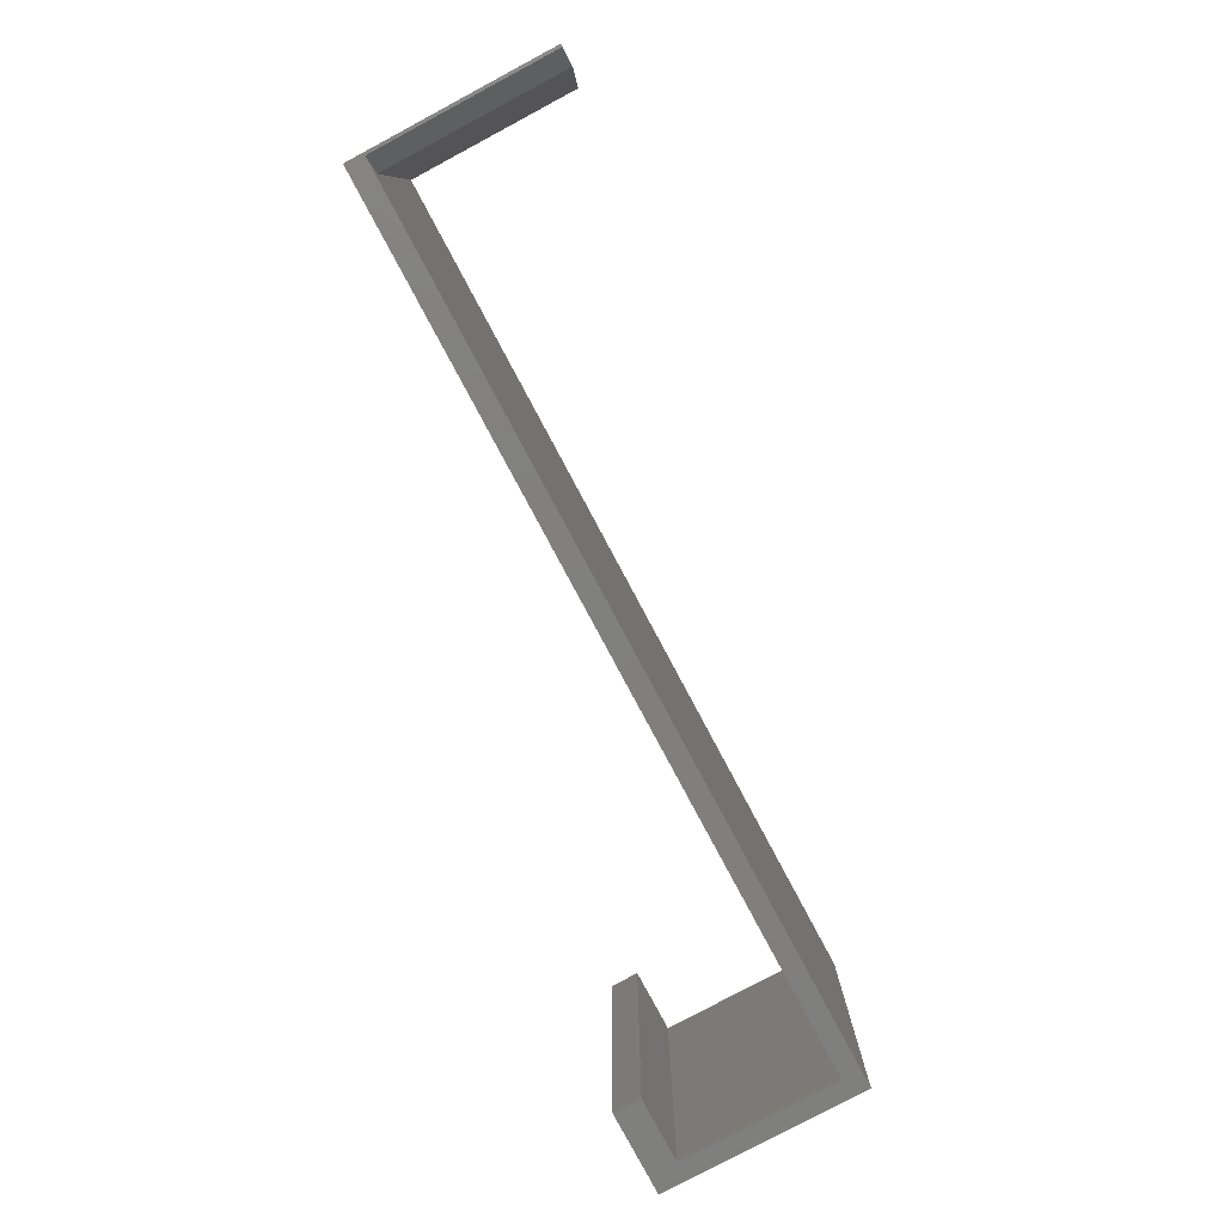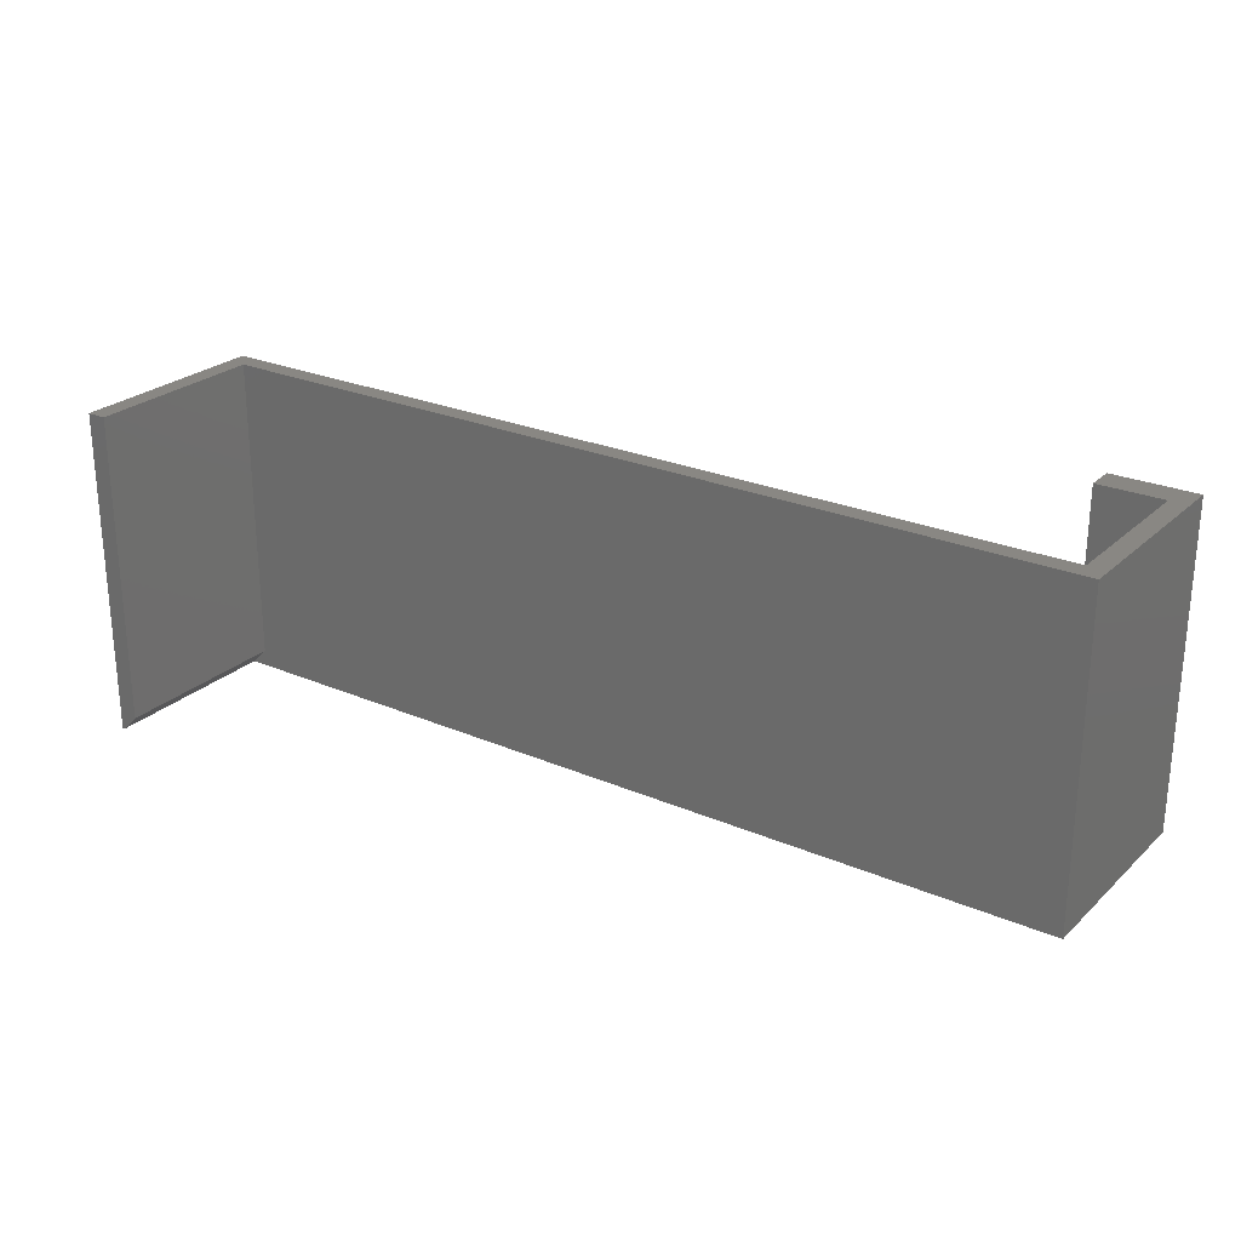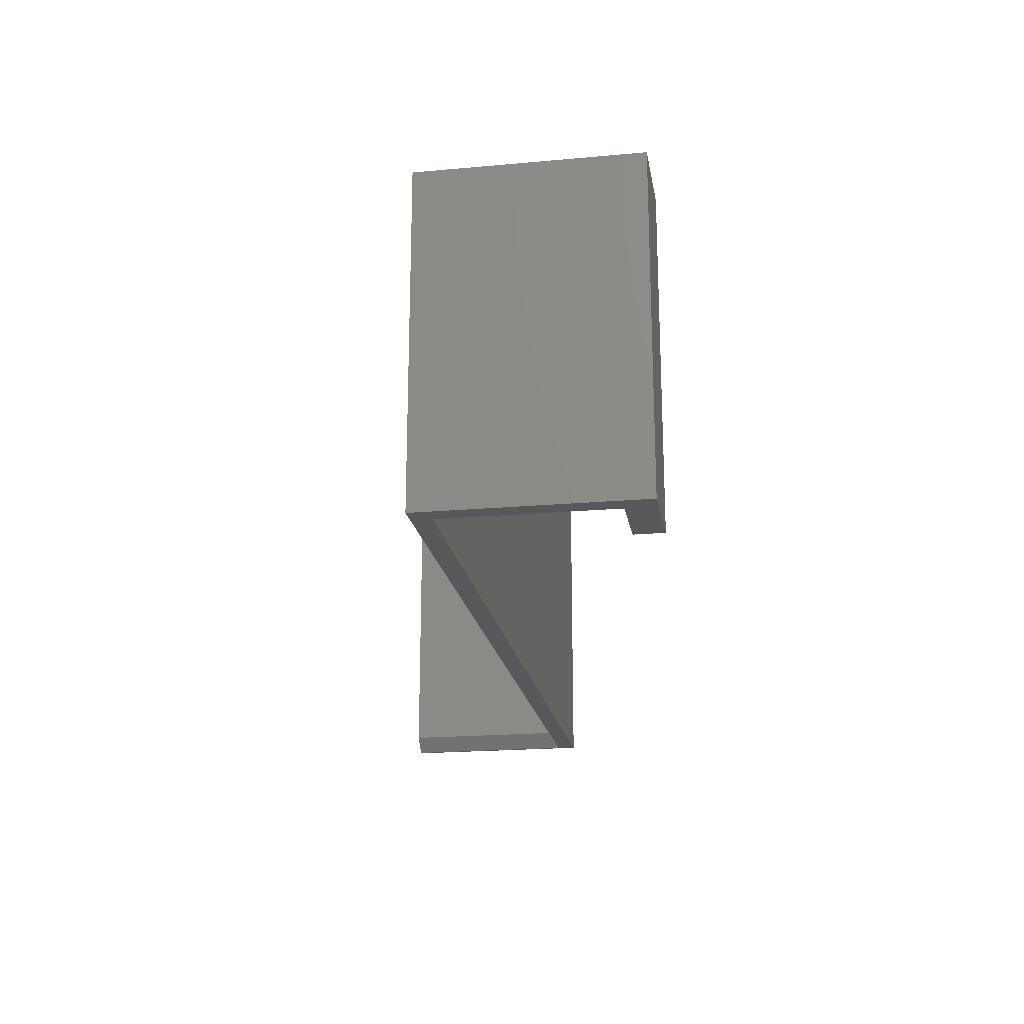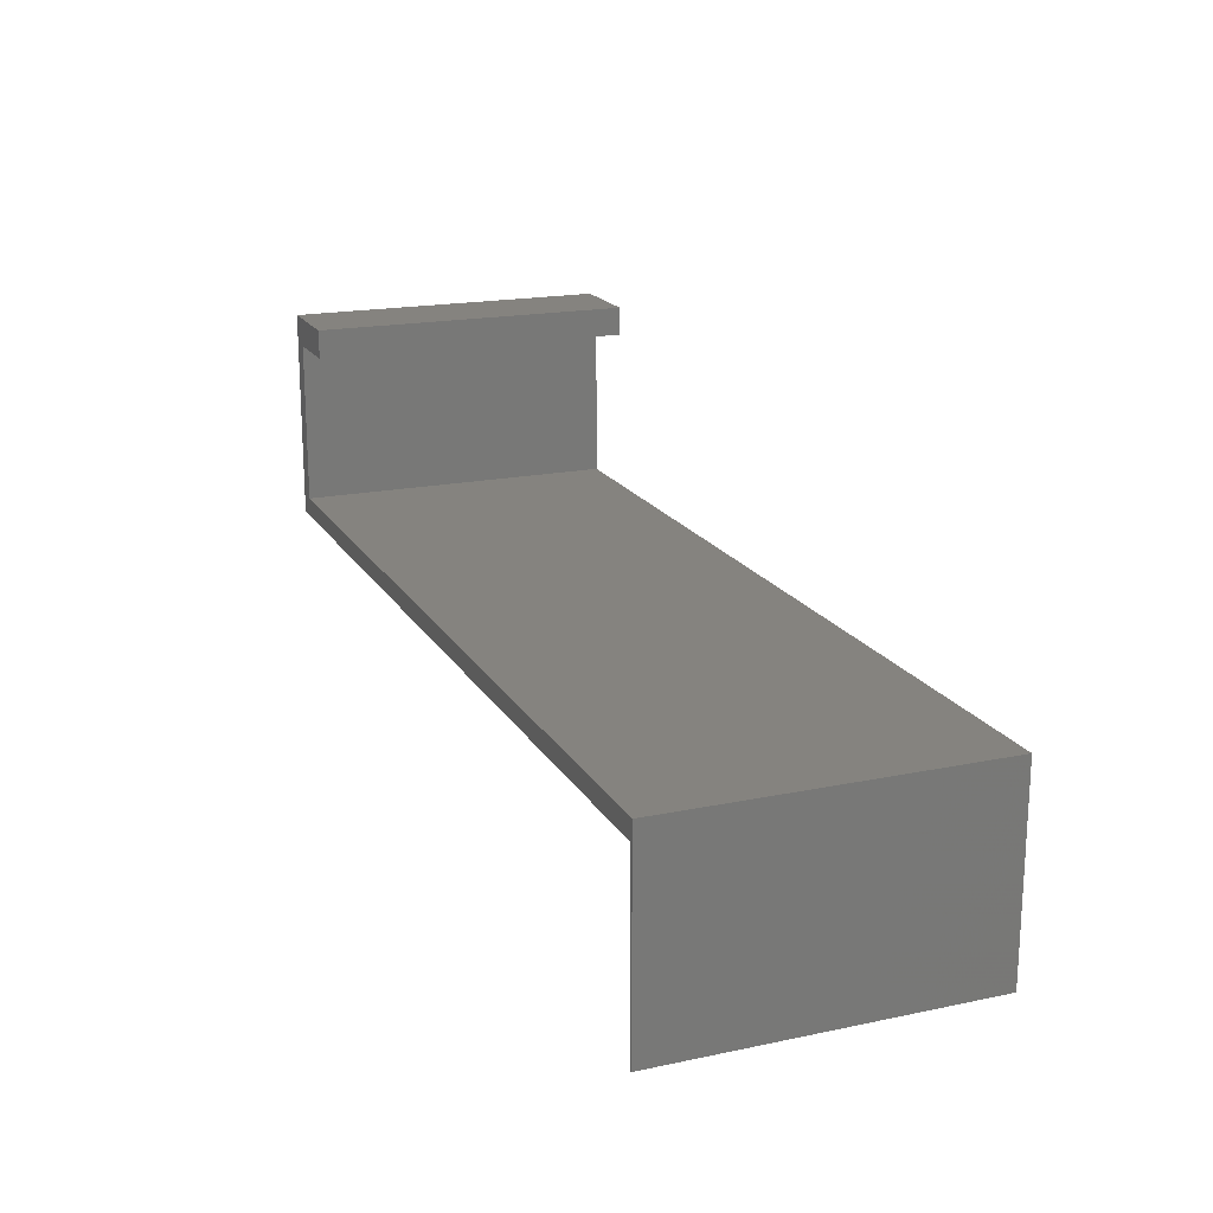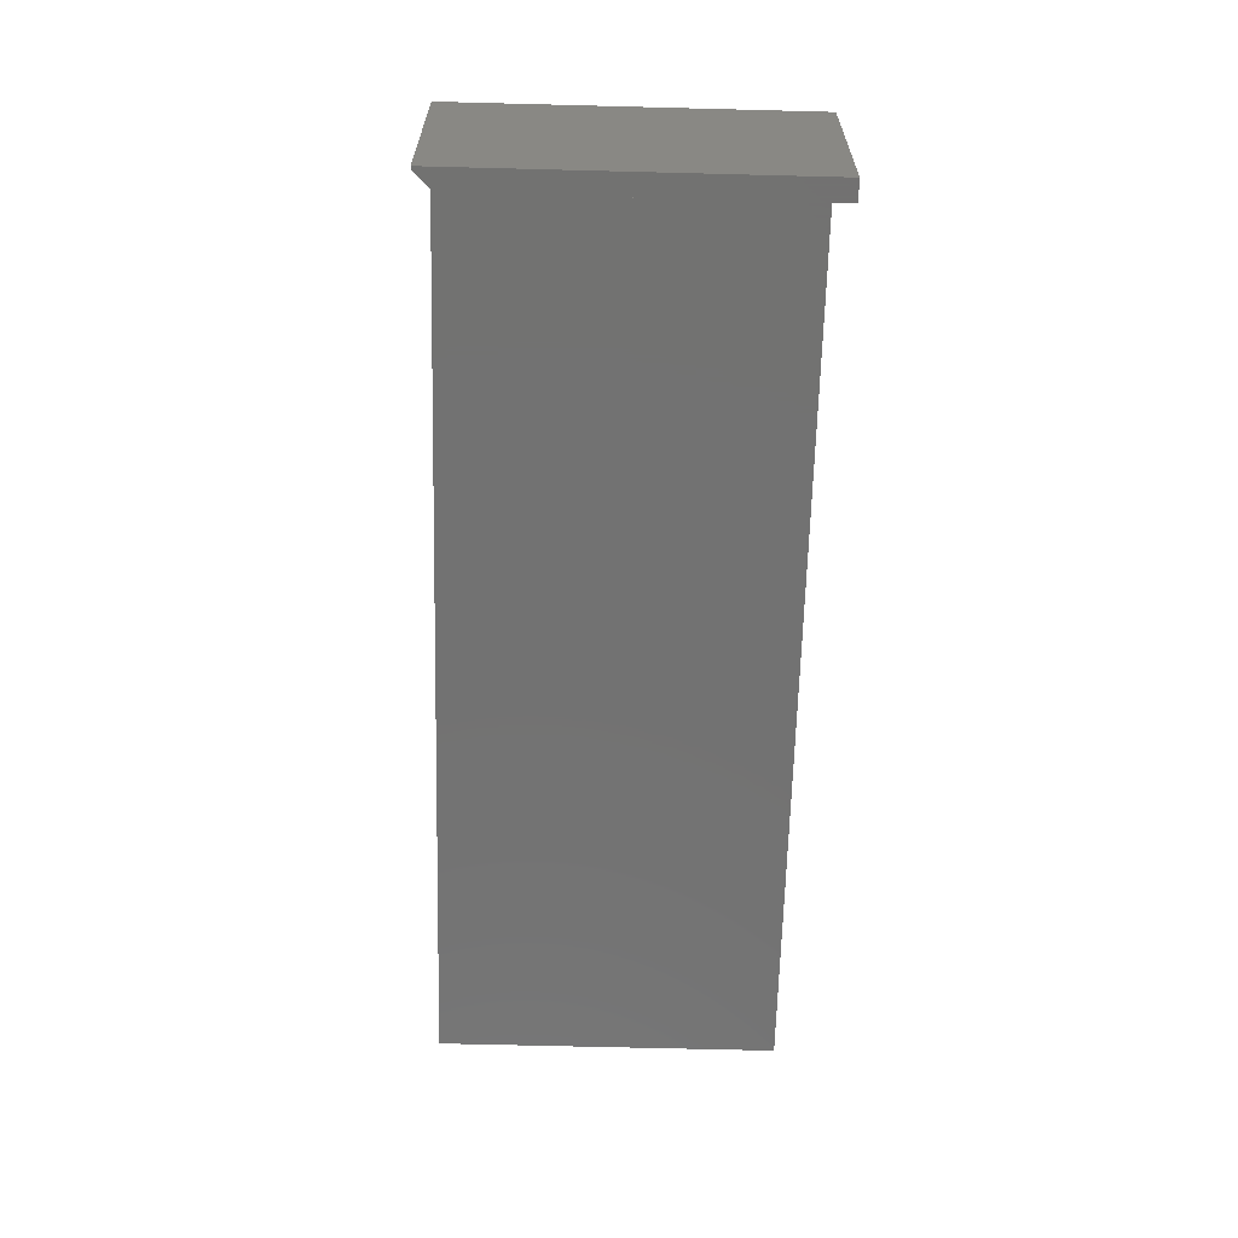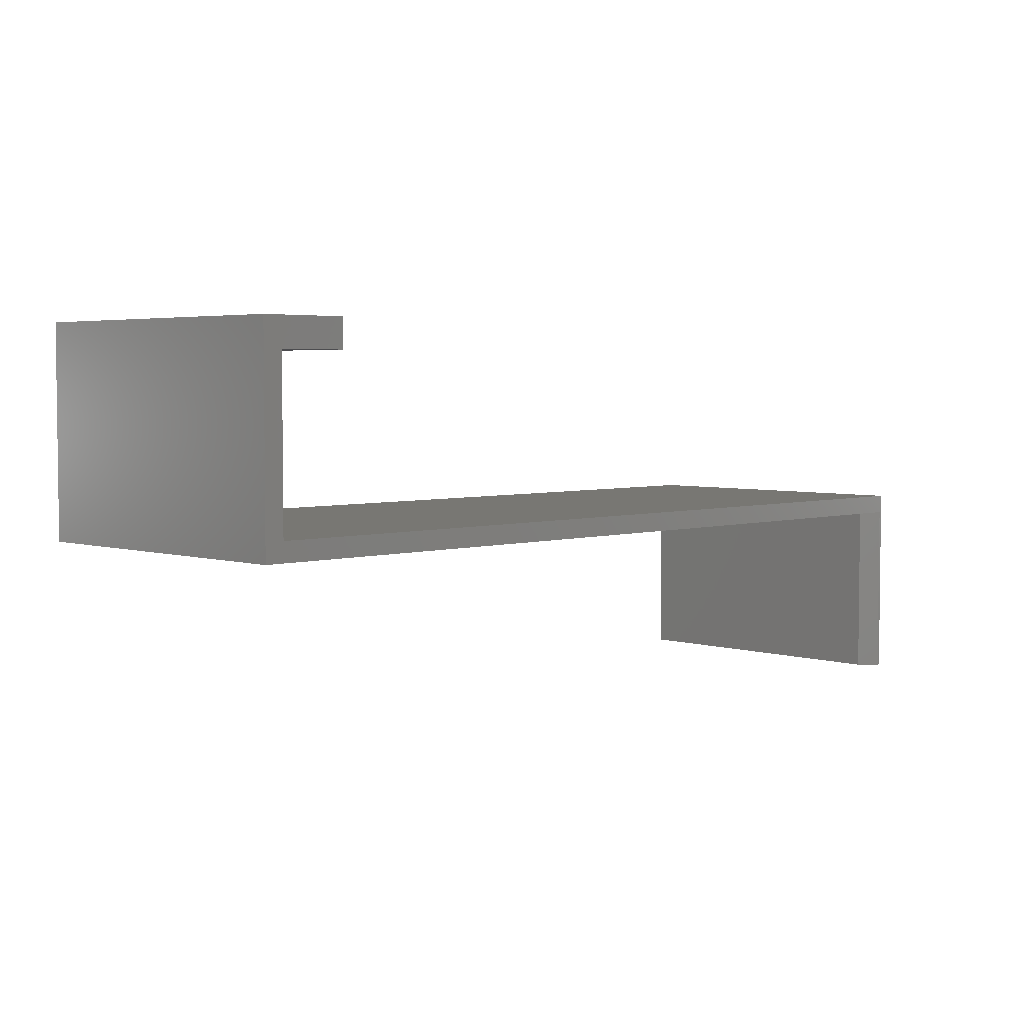
<metadata>
{"format":"stl","ext":"stl","renderer":"f3d","projection":"perspective","resolution":1024,"background":"white","views":[{"elev":-79.8,"azim":118.1,"up":"+Y"},{"elev":25.2,"azim":-145.1,"up":"+Y"},{"elev":-19.9,"azim":-80.5,"up":"+Y"},{"elev":18.5,"azim":68.2,"up":"+Z"},{"elev":-64.1,"azim":88.5,"up":"+Z"},{"elev":4.0,"azim":-44.9,"up":"+Z"}]}
</metadata>
<code>
# stl→obj: 22 verts, 40 faces
v -0.1953 1.125e-17 -0.5627
v -0.1953 0 -0.6641
v -0.1953 -0.1562 -0.5627
v -0.1953 -0.1562 -0.6641
v -0.1861 -0.1562 -0.6549
v 0.2422 -0.1562 -0.6549
v 0.2408 -0.1562 -0.6641
v 0.2408 -0.1562 -0.7516
v 0.2422 -0.1562 -0.7516
v -0.1539 -0.1562 -0.5766
v -0.1539 -0.1562 -0.5627
v -0.1861 -0.1562 -0.5766
v 0.233 1.406e-17 -0.7516
v 0.233 -0.1484 -0.7516
v 0.2422 1.457e-17 -0.7516
v 0.233 2.377e-17 -0.6641
v 0.233 -0.1484 -0.6641
v 0.2422 2.531e-17 -0.6549
v -0.1861 1.534e-18 -0.6549
v -0.1861 1.023e-17 -0.5766
v -0.1539 1.202e-17 -0.5766
v -0.1539 1.355e-17 -0.5627
f 1 2 3
f 3 2 4
f 5 3 4
f 6 5 4
f 6 4 7
f 6 7 8
f 6 8 9
f 10 11 12
f 12 11 3
f 12 3 5
f 13 9 14
f 13 15 9
f 14 9 8
f 16 13 17
f 17 13 14
f 2 16 4
f 4 16 17
f 4 17 7
f 6 18 5
f 5 18 19
f 7 17 8
f 8 17 14
f 2 18 16
f 18 13 16
f 15 13 18
f 19 18 2
f 19 2 1
f 19 1 20
f 20 1 21
f 21 1 22
f 22 1 11
f 11 1 3
f 21 22 10
f 10 22 11
f 20 21 12
f 12 21 10
f 19 20 5
f 5 20 12
f 15 18 9
f 9 18 6

</code>
